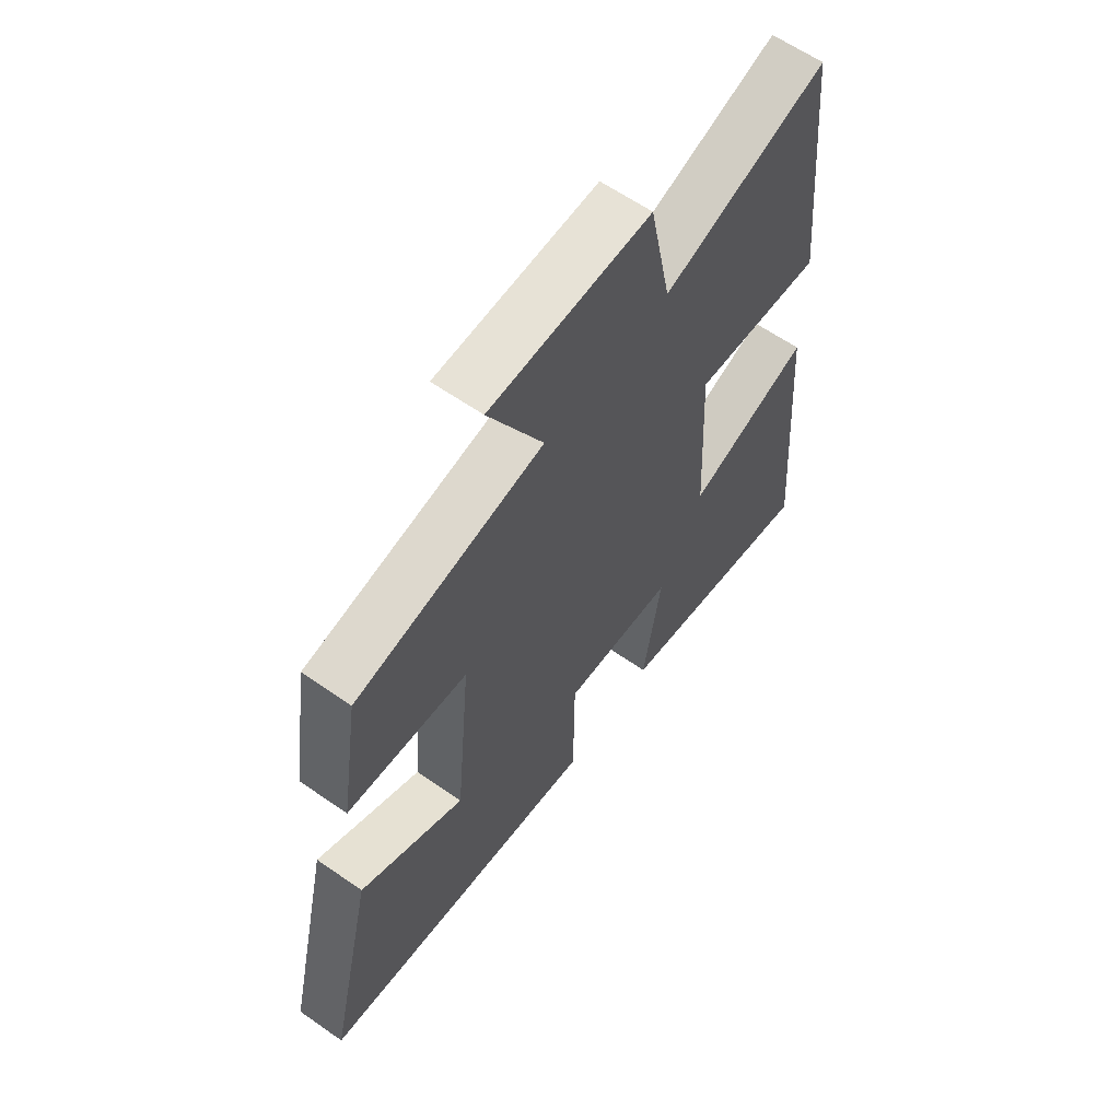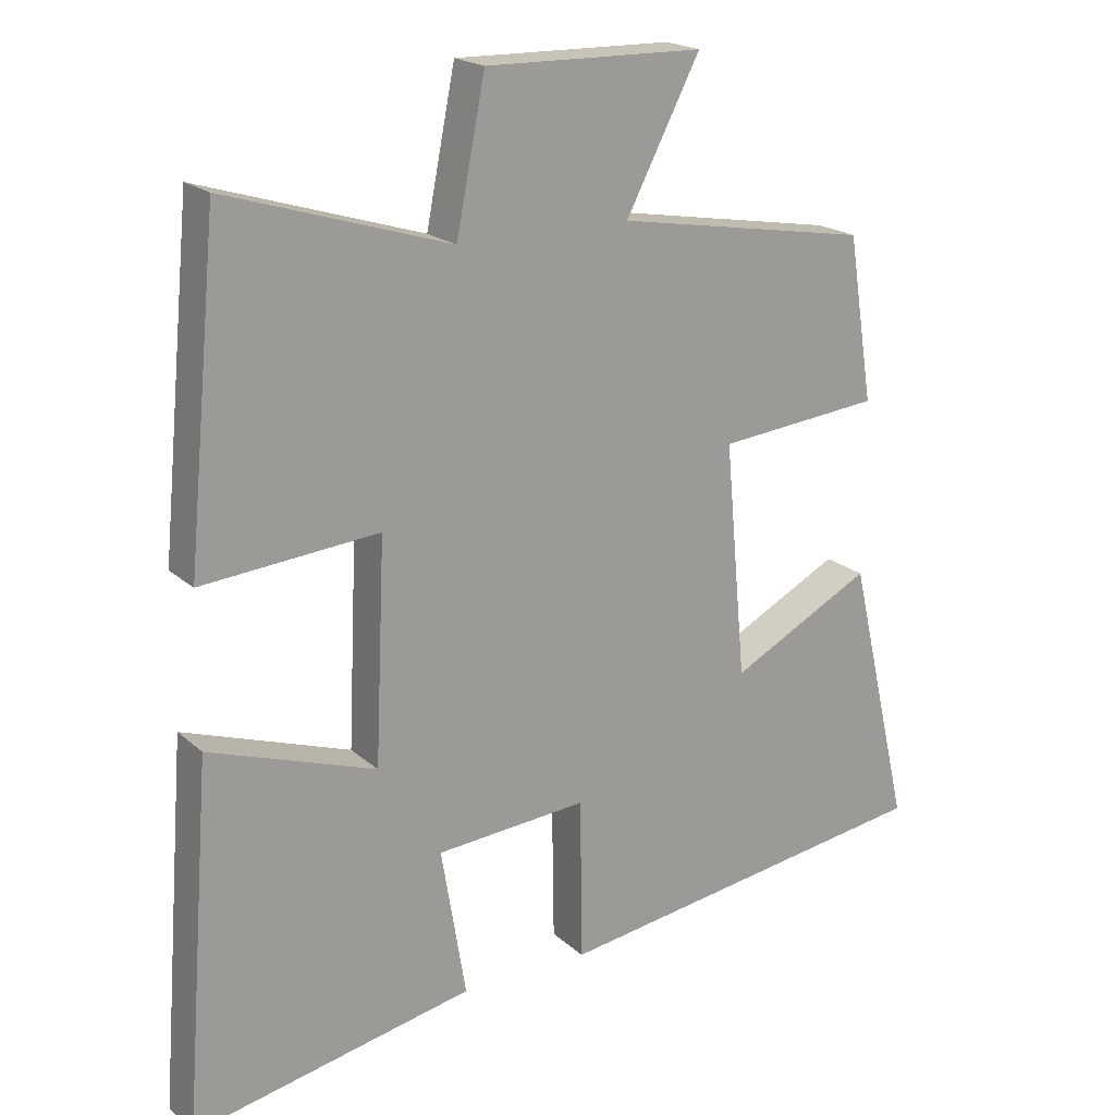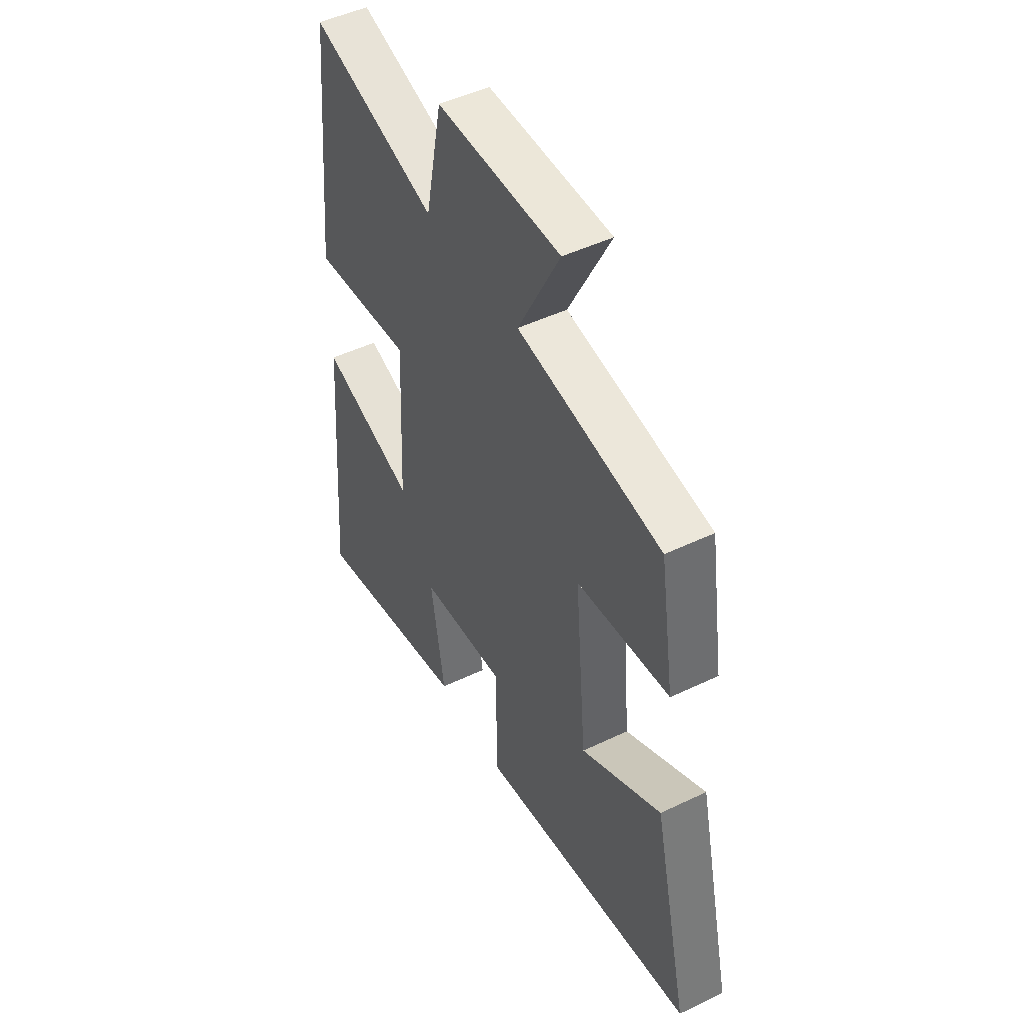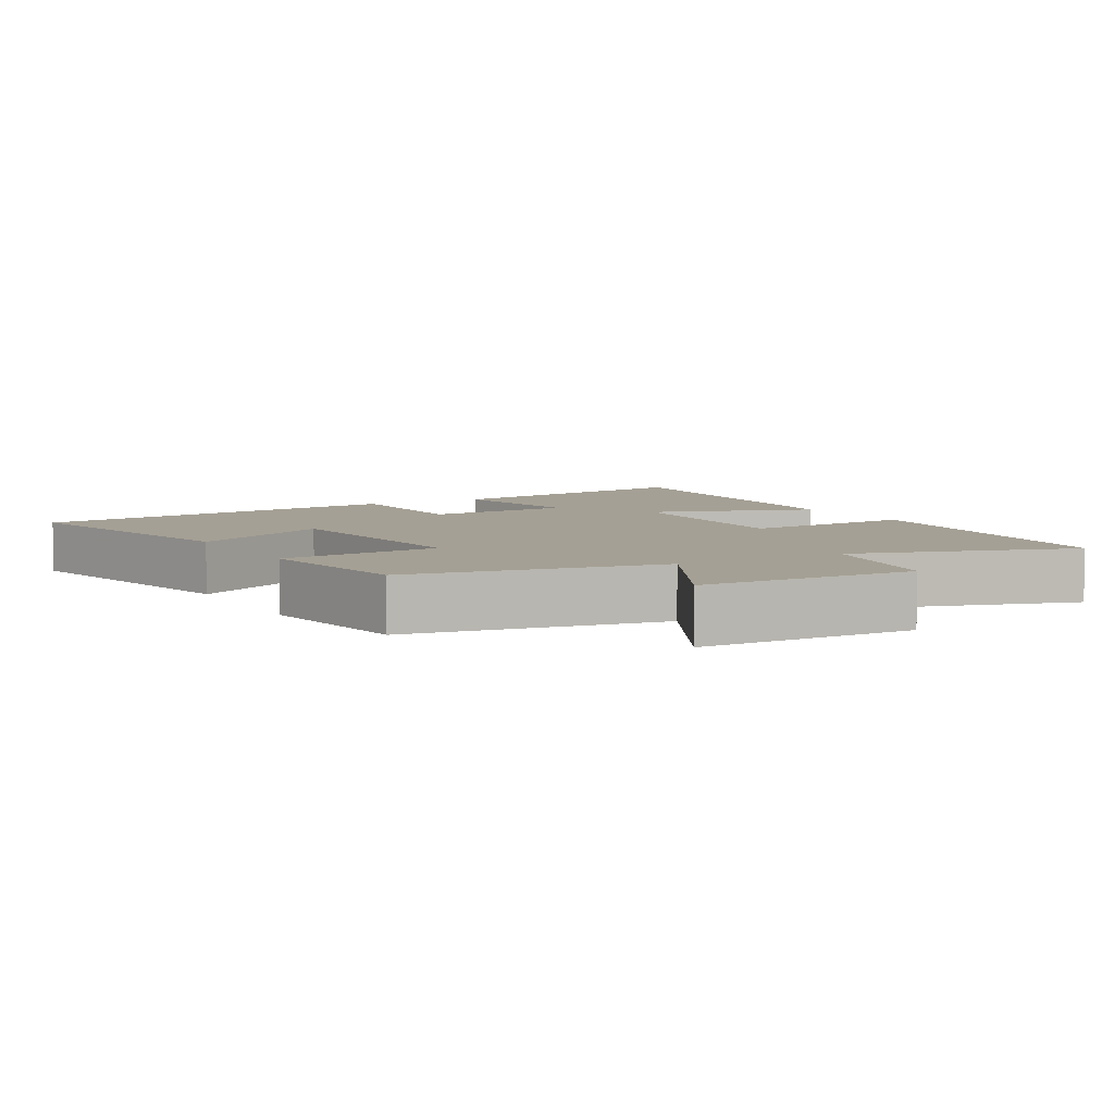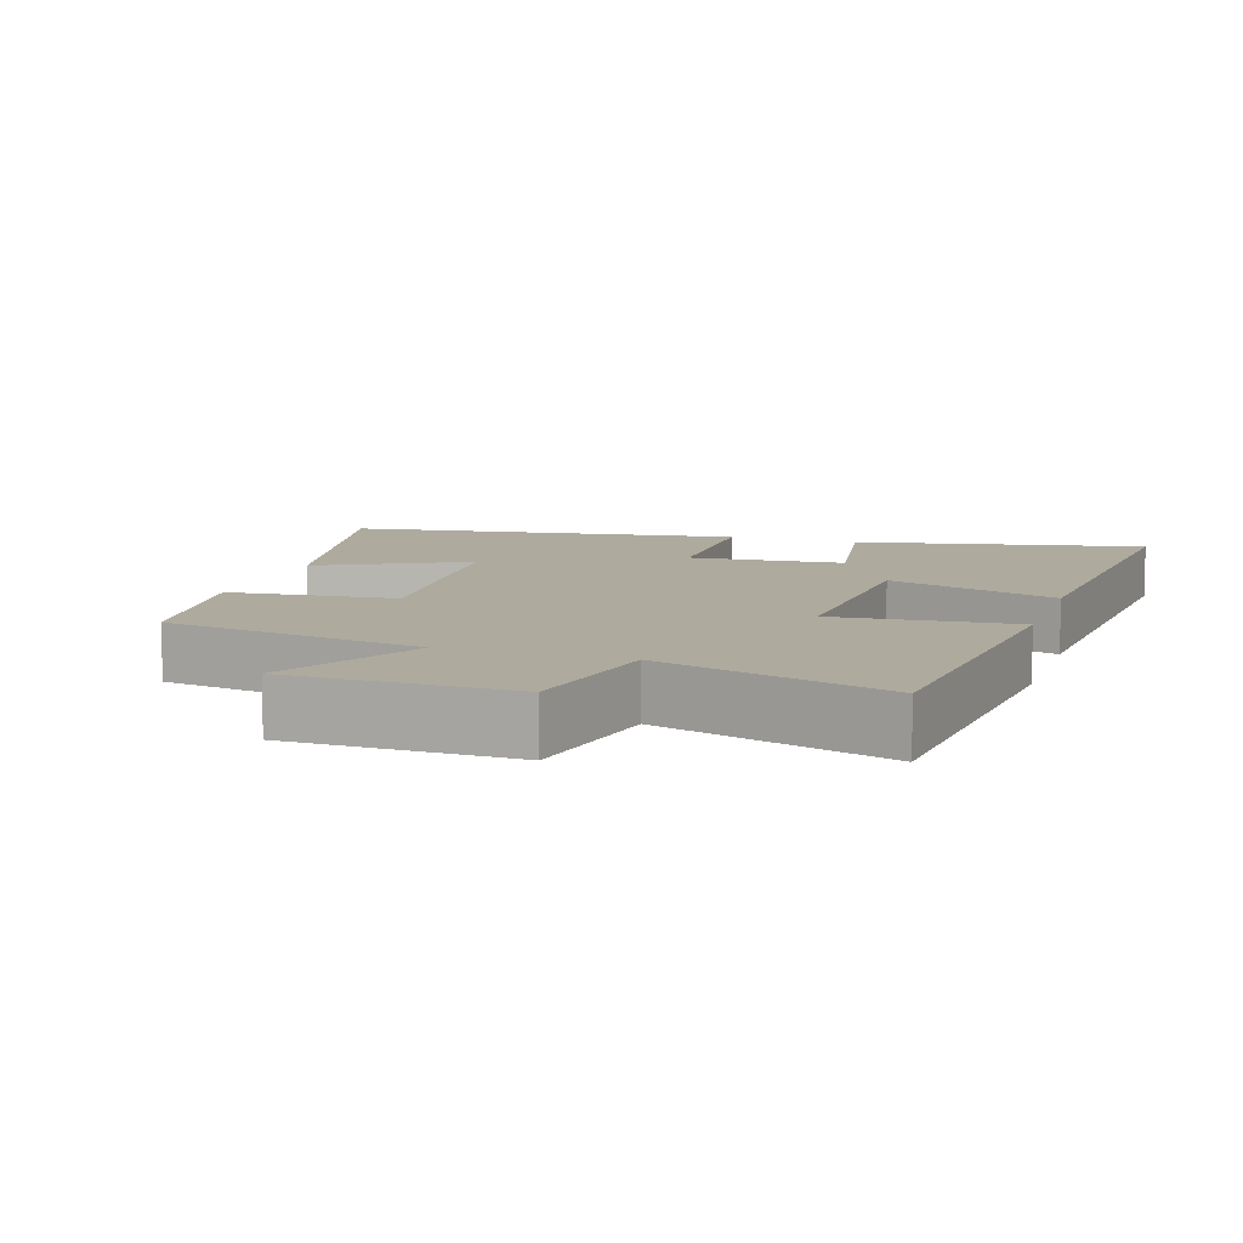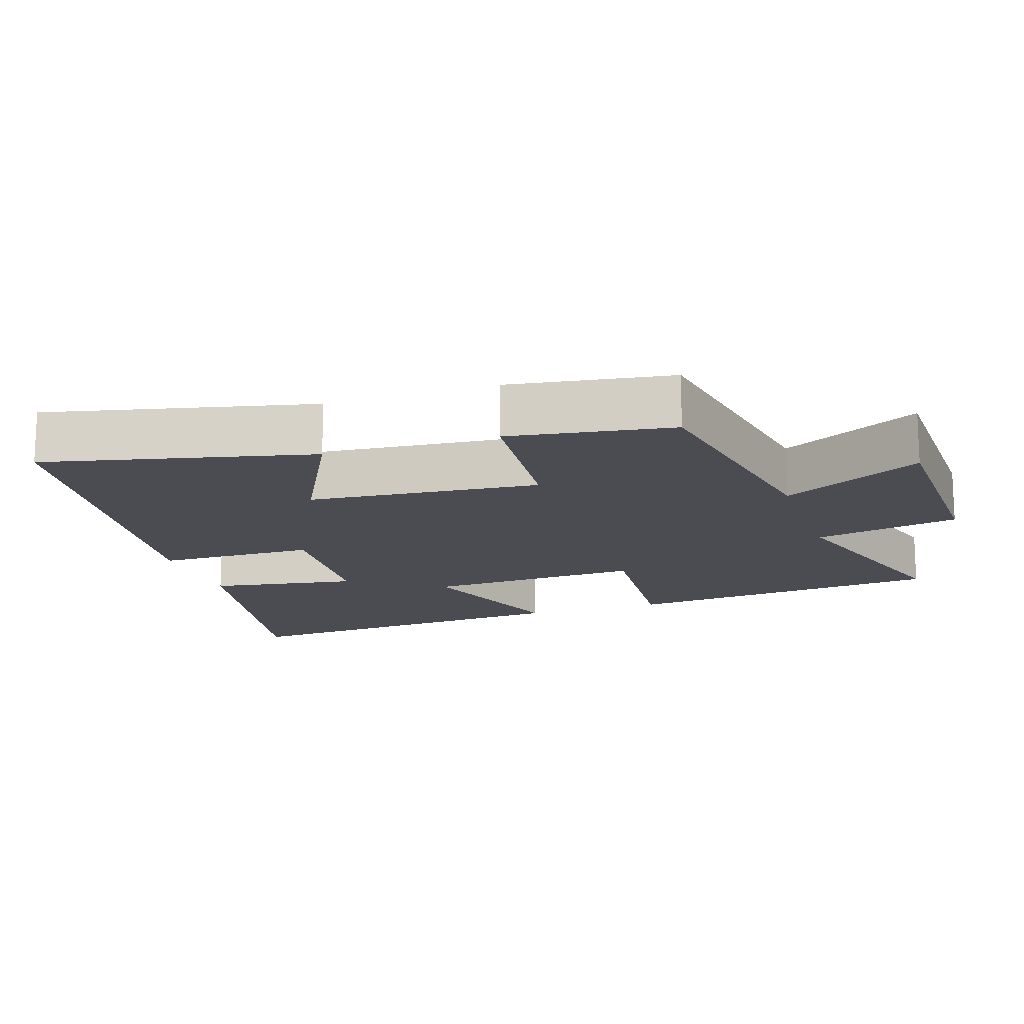
<metadata>
{"format":"obj","ext":"obj","renderer":"f3d","projection":"perspective","resolution":1024,"background":"white","views":[{"elev":61.9,"azim":-54.7,"up":"+Z"},{"elev":19.8,"azim":147.2,"up":"+Z"},{"elev":48.0,"azim":-118.3,"up":"+Z"},{"elev":5.9,"azim":-29.5,"up":"+Y"},{"elev":9.3,"azim":18.1,"up":"+Y"},{"elev":-15.3,"azim":-71.5,"up":"+Y"}]}
</metadata>
<code>
v -0.588 0.07 -0.422
v -0.5 0.07 -0.042
v -0.299 0.07 -0.146
v -0.269 0.07 0.184
v -0.5 0.07 0.206
v -0.464 0.07 0.438
v -0.104 0.07 0.5
v -0.209 0.07 0.701
v 0.099 0.07 0.707
v 0.14 0.07 0.5
v 0.456 0.07 0.598
v 0.5 0.07 0.139
v 0.25 0.07 0.16
v 0.264 0.07 -0.15
v 0.5 0.07 -0.069
v 0.539 0.07 -0.58
v 0.141 0.07 -0.5
v 0.176 0.07 -0.289
v -0.038 0.07 -0.273
v -0.041 0.07 -0.5
v -0.588 0 -0.422
v -0.5 0 -0.042
v -0.299 0 -0.146
v -0.269 0 0.184
v -0.5 0 0.206
v -0.464 0 0.438
v -0.104 0 0.5
v -0.209 0 0.701
v 0.099 0 0.707
v 0.14 0 0.5
v 0.456 0 0.598
v 0.5 0 0.139
v 0.25 0 0.16
v 0.264 0 -0.15
v 0.5 0 -0.069
v 0.539 0 -0.58
v 0.141 0 -0.5
v 0.176 0 -0.289
v -0.038 0 -0.273
v -0.041 0 -0.5
f 19 20 1
f 16 17 18
f 15 16 18
f 14 15 18
f 13 14 18 19
f 10 11 12 13
f 10 13 19
f 7 8 9 10
f 6 7 10
f 5 6 10
f 4 5 10
f 3 4 10 19
f 1 2 3
f 1 3 19
f 21 40 39
f 38 37 36
f 38 36 35
f 38 35 34
f 39 38 34 33
f 33 32 31 30
f 39 33 30
f 30 29 28 27
f 30 27 26
f 30 26 25
f 30 25 24
f 39 30 24 23
f 23 22 21
f 39 23 21
f 1 21 22 2
f 2 22 23 3
f 3 23 24 4
f 4 24 25 5
f 5 25 26 6
f 6 26 27 7
f 7 27 28 8
f 8 28 29 9
f 9 29 30 10
f 10 30 31 11
f 11 31 32 12
f 12 32 33 13
f 13 33 34 14
f 14 34 35 15
f 15 35 36 16
f 16 36 37 17
f 17 37 38 18
f 18 38 39 19
f 19 39 40 20
f 20 40 21 1

</code>
